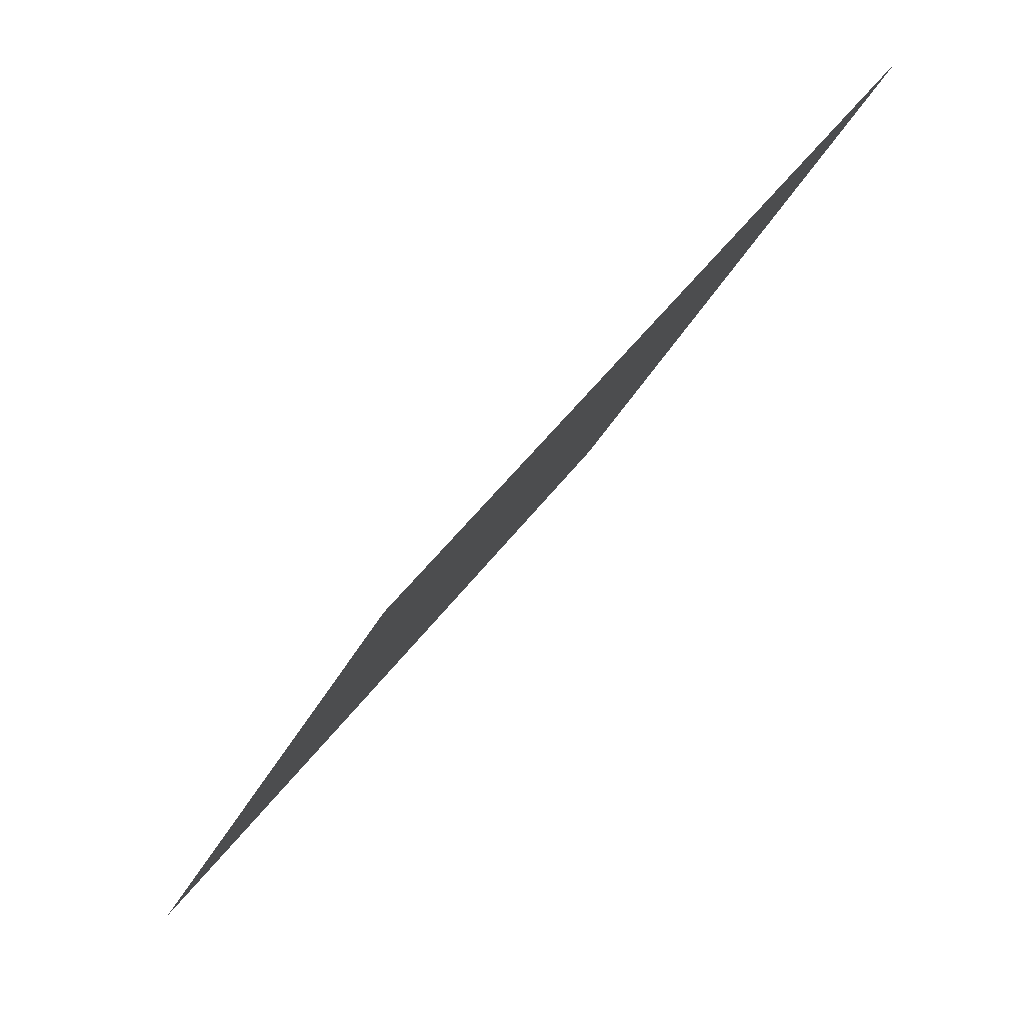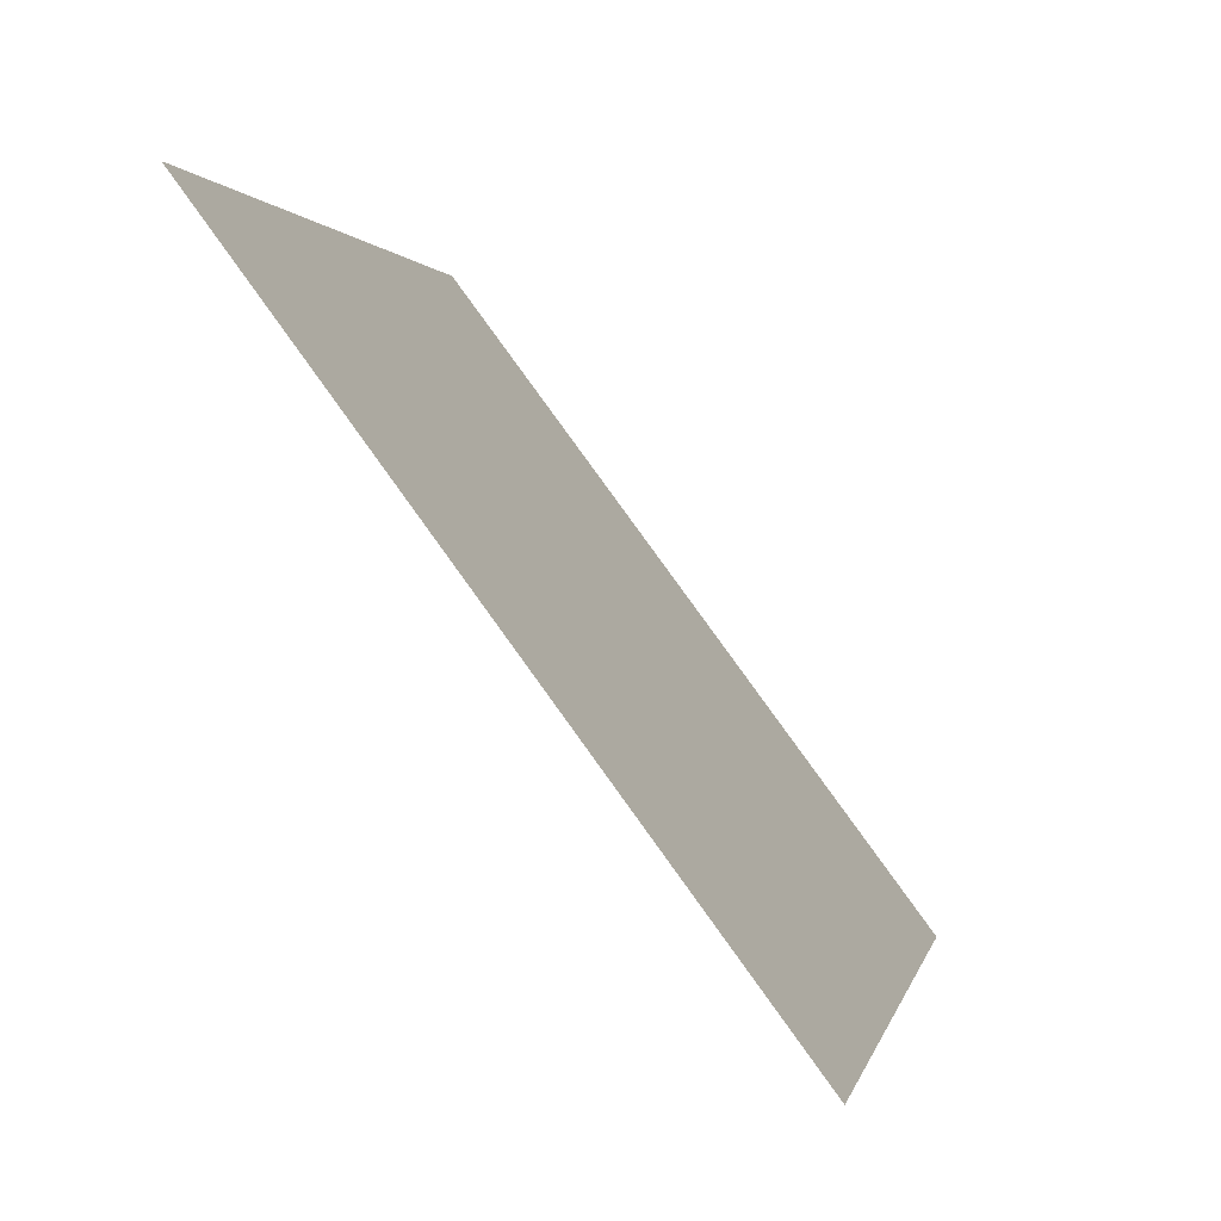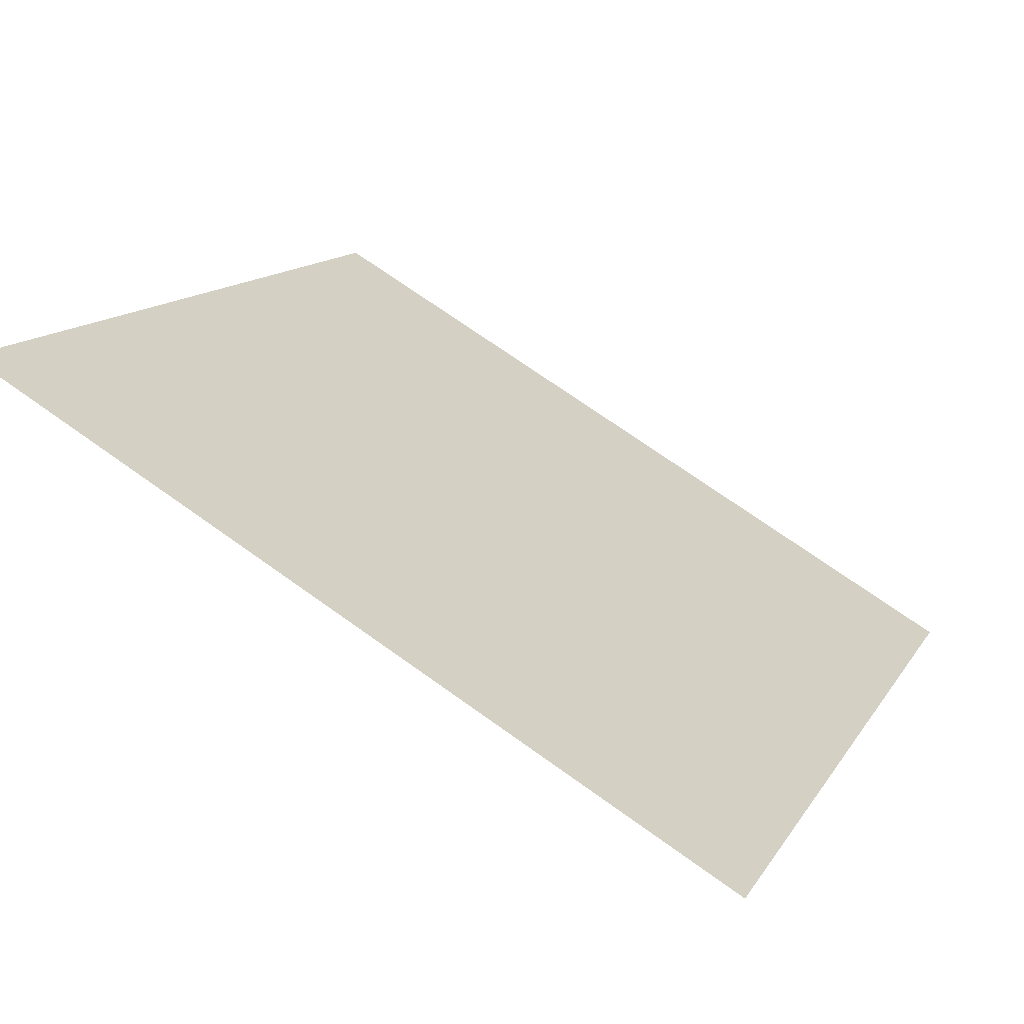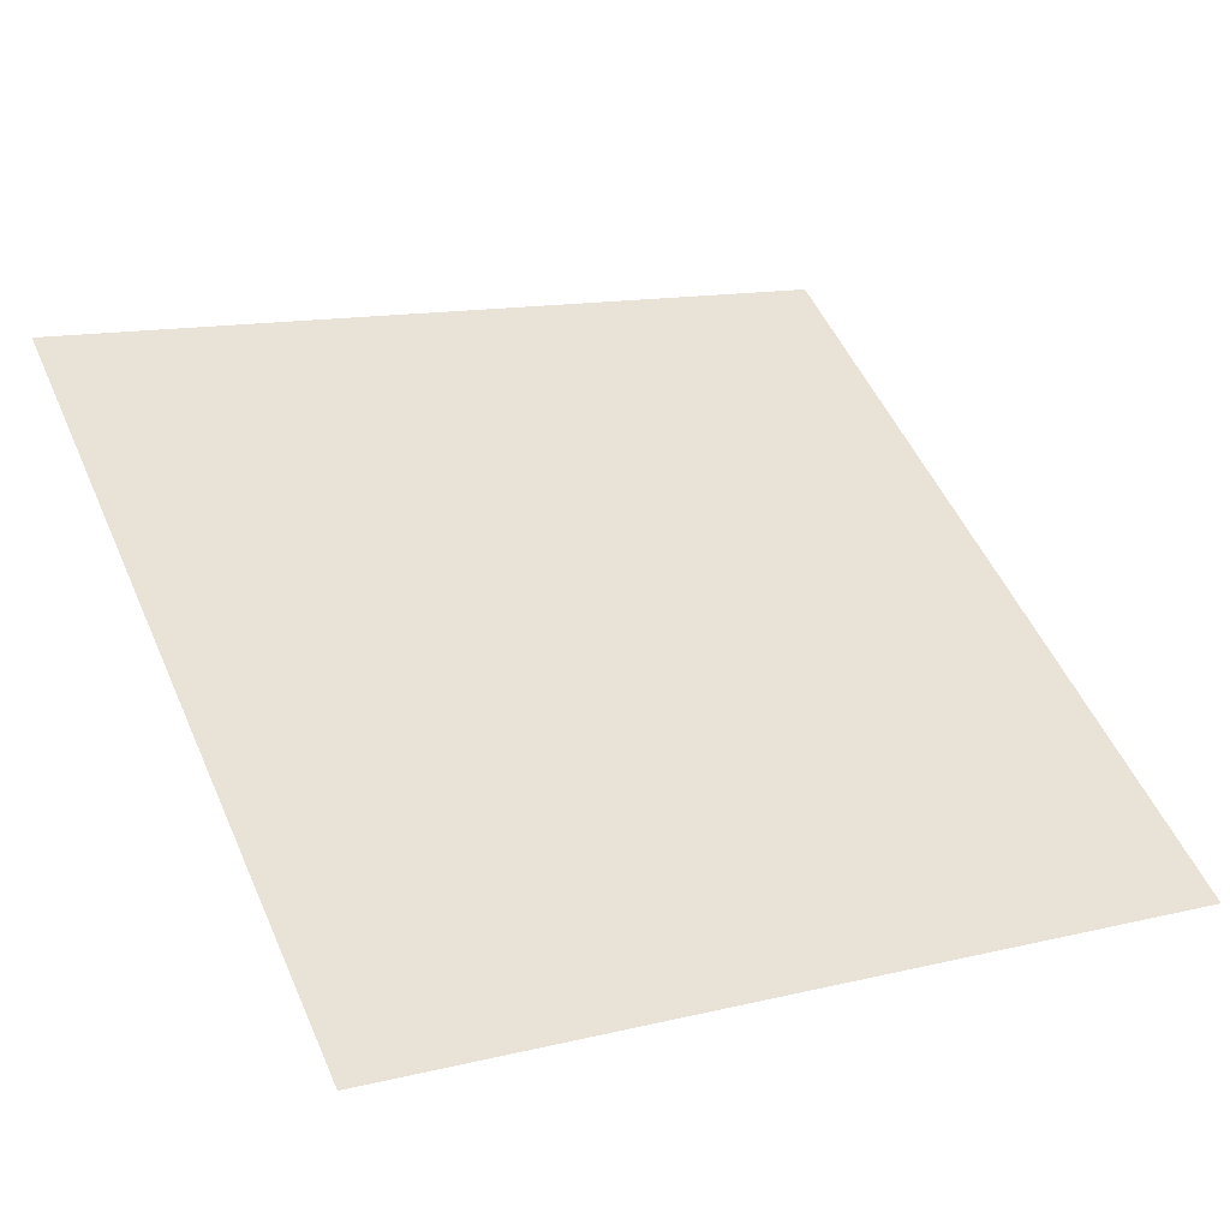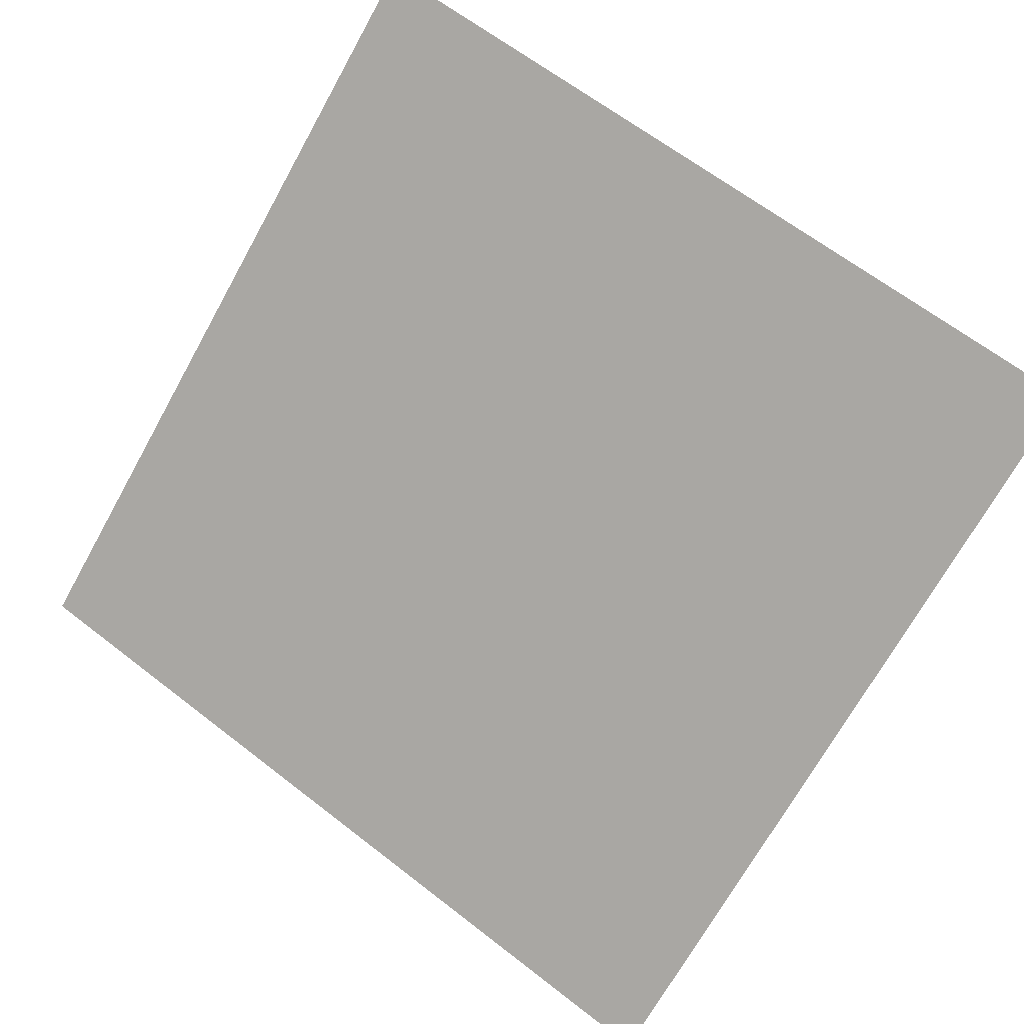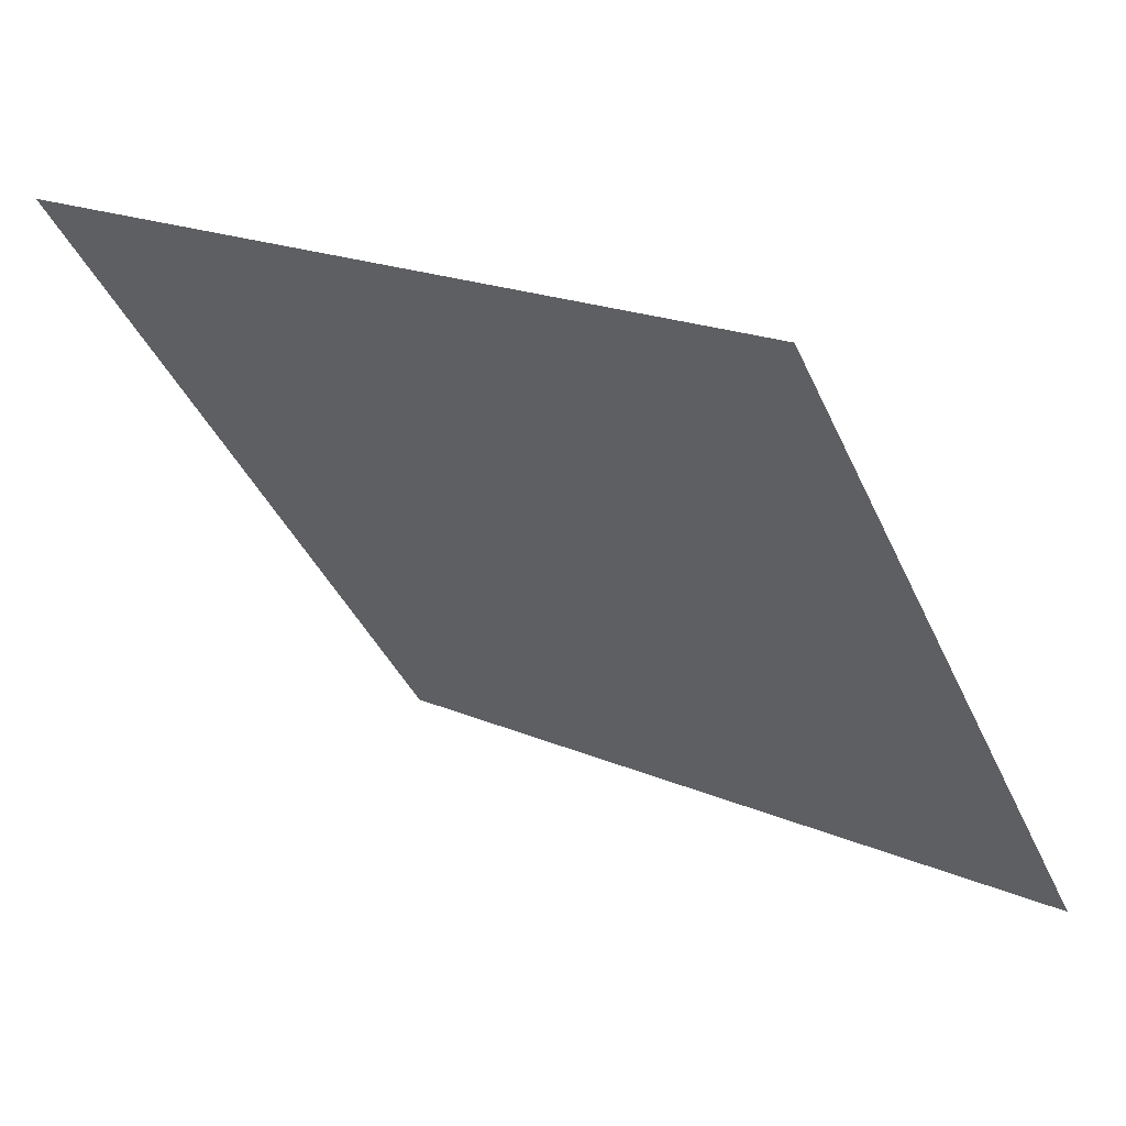
<metadata>
{"format":"obj","ext":"obj","renderer":"f3d","projection":"perspective","resolution":1024,"background":"white","views":[{"elev":-27.8,"azim":69.4,"up":"+Z"},{"elev":1.8,"azim":-80.1,"up":"+Z"},{"elev":72.1,"azim":-145.8,"up":"+Z"},{"elev":10.5,"azim":151.8,"up":"+Y"},{"elev":66.6,"azim":-141.4,"up":"+Y"},{"elev":20.4,"azim":-142.4,"up":"+Z"}]}
</metadata>
<code>
v 0.1738 0.884 0.6422
v 0.1672 0.8842 0.6423
v 0.1674 0.8881 0.6475
v 0.1739 0.8879 0.6475
f 4 3 2 1

</code>
